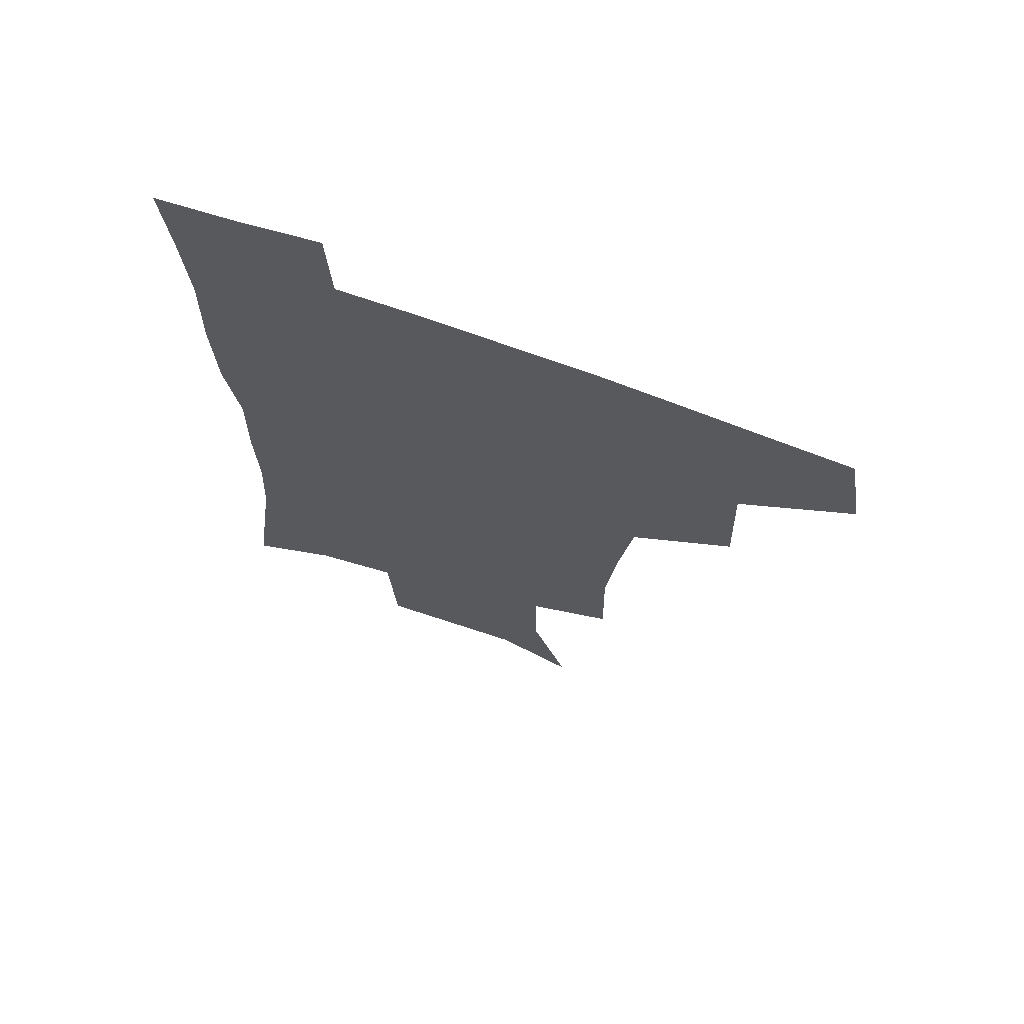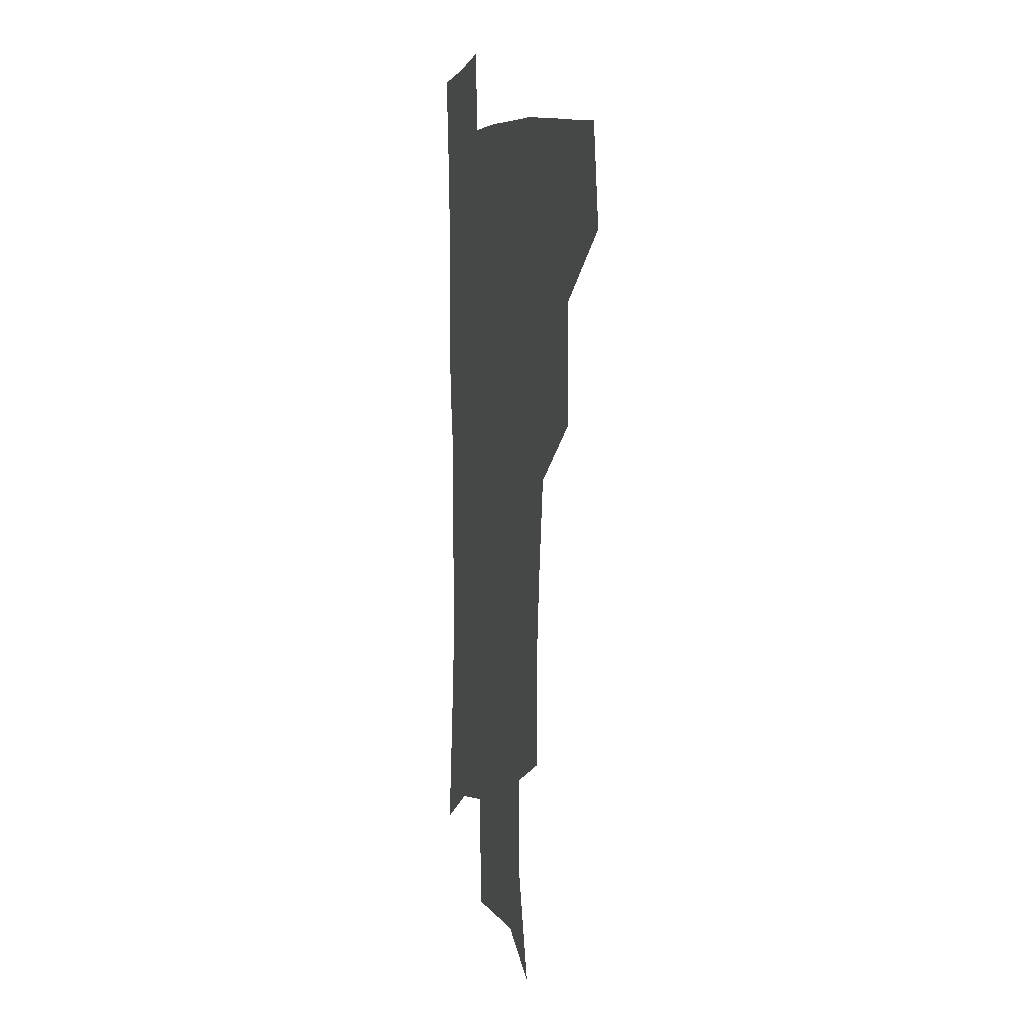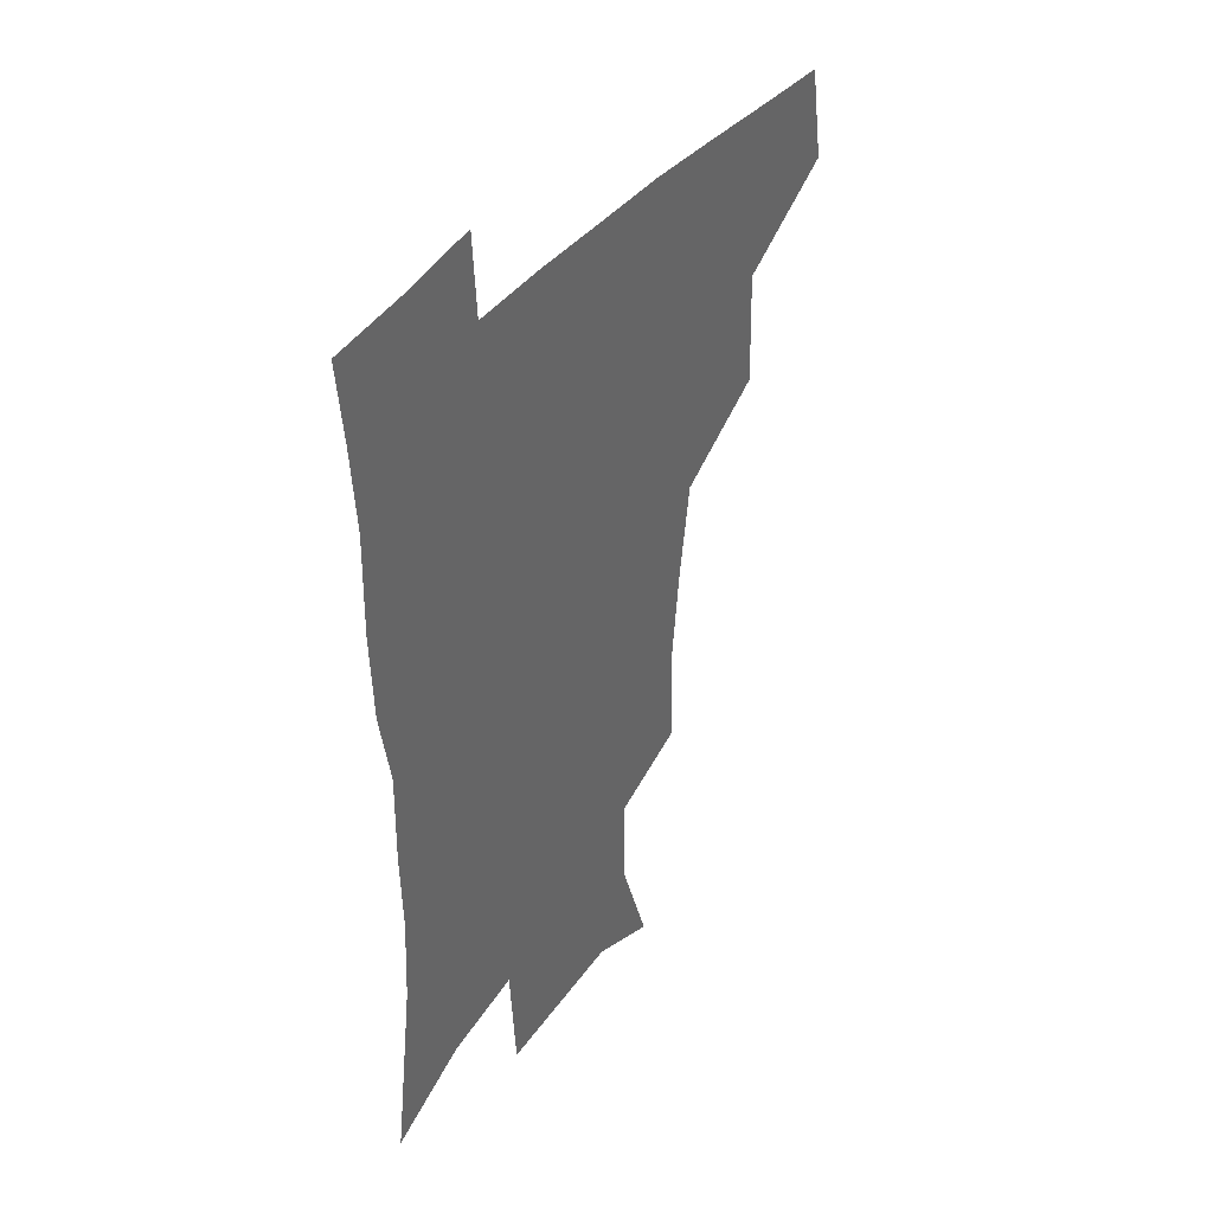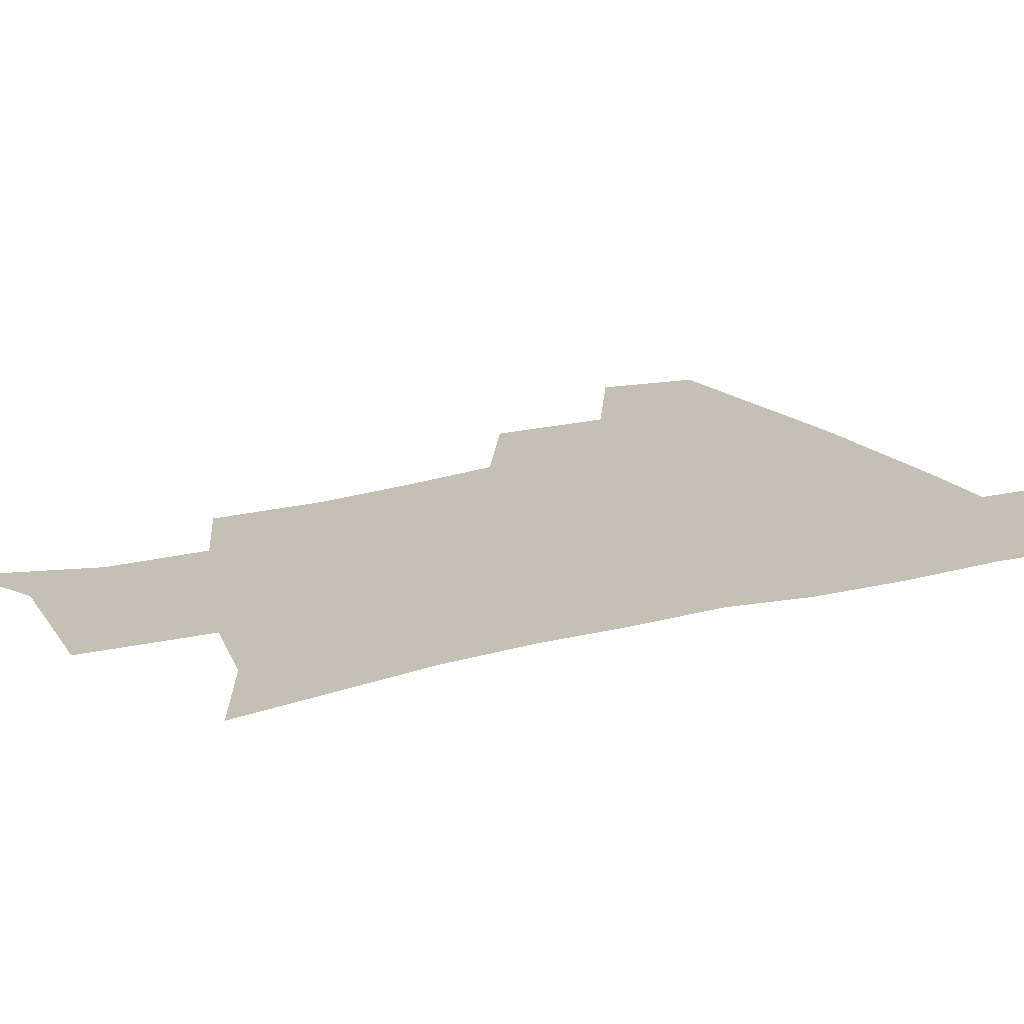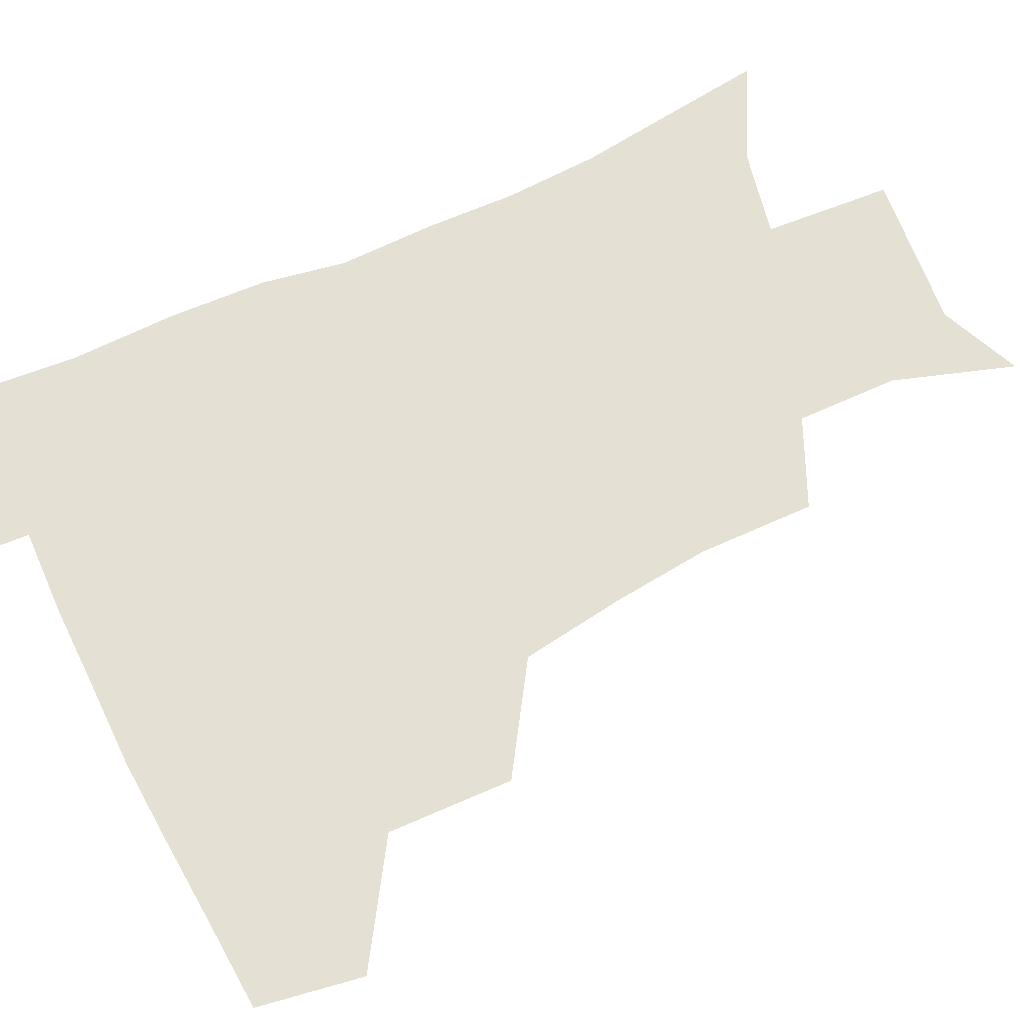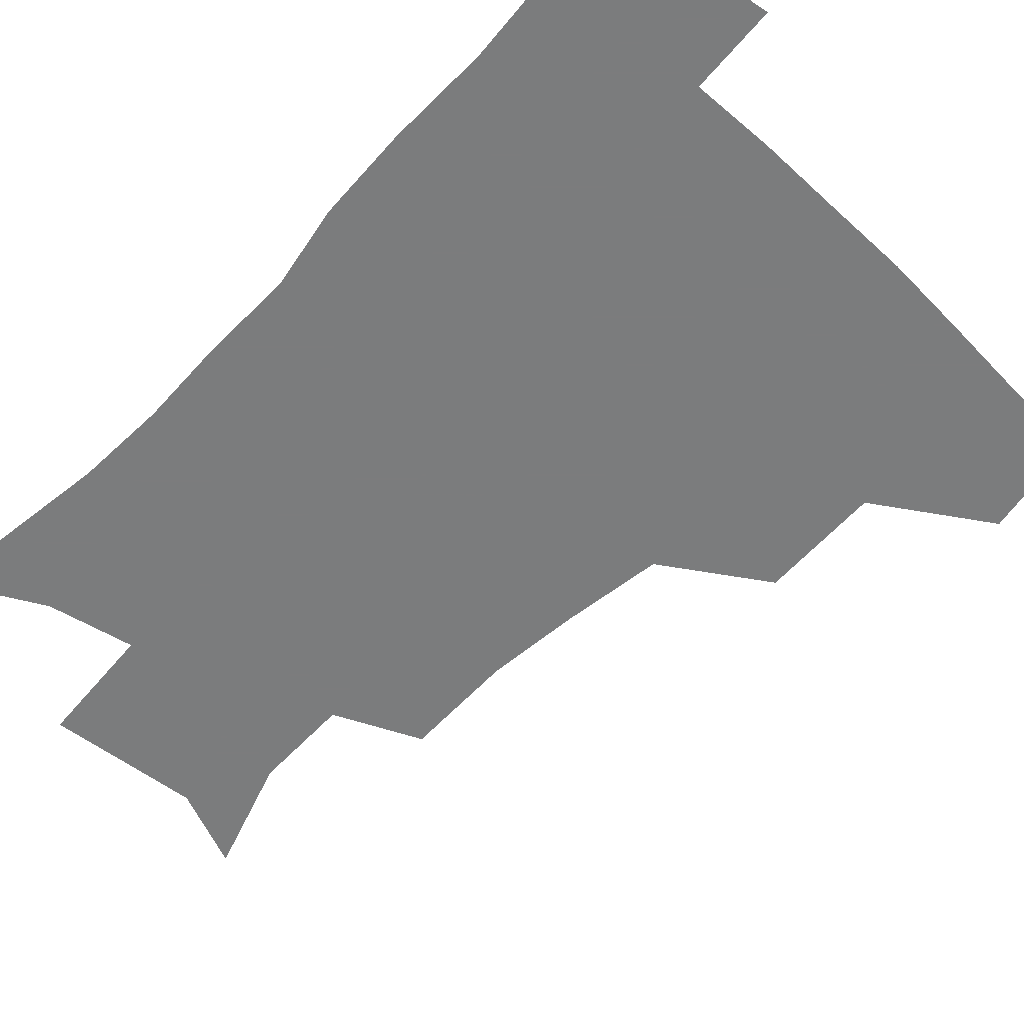
<metadata>
{"format":"obj","ext":"obj","renderer":"f3d","projection":"perspective","resolution":1024,"background":"white","views":[{"elev":69.1,"azim":-159.9,"up":"+Y"},{"elev":7.2,"azim":-103.3,"up":"+Y"},{"elev":41.3,"azim":124.7,"up":"+Y"},{"elev":18.0,"azim":61.6,"up":"+Z"},{"elev":65.8,"azim":-115.5,"up":"+Z"},{"elev":-58.7,"azim":136.9,"up":"+Z"}]}
</metadata>
<code>
v 478.9 443.4 0
v 484.7 478.1 0
v 515.9 377.3 0
v 517.1 418.8 0
v 516.4 450.7 0
v 514.5 479.9 0
v 558.7 248.8 0
v 559.4 287.6 0
v 555.9 319.9 0
v 550.8 354.7 0
v 546.6 388 0
v 547.5 424.2 0
v 546.2 453.2 0
v 543.5 482 0
v 574.5 161.5 0
v 587.6 201.5 0
v 588.1 235.5 0
v 585.6 271.2 0
v 583.9 304.7 0
v 580.9 335.1 0
v 578.2 367 0
v 577.2 399.1 0
v 576.2 427.6 0
v 575.7 455.1 0
v 572.6 483.8 0
v 602 173.1 0
v 610.7 212.9 0
v 609.8 244.9 0
v 608.7 280.6 0
v 607.1 310.5 0
v 605.3 340.9 0
v 603.9 371.2 0
v 603.6 401.8 0
v 603.1 428.6 0
v 603 456.2 0
v 602.1 483.9 0
v 627.7 170.6 0
v 633.3 215.9 0
v 632.6 250.1 0
v 631.5 280.9 0
v 630.3 313.3 0
v 629.5 343.6 0
v 629.2 373.6 0
v 629.3 402.5 0
v 629.9 429.2 0
v 630.6 456.6 0
v 630.5 484.1 0
v 654.2 167.9 0
v 657 210.8 0
v 655.7 248 0
v 654.3 281.3 0
v 653.9 310.9 0
v 653.7 341.5 0
v 654.1 371.1 0
v 654.8 400.4 0
v 656.2 428.2 0
v 657.6 456.2 0
v 659.3 483.3 0
v 661 513.3 0
v 686.7 204.5 0
v 681.4 240.7 0
v 678.6 274 0
v 677 306.2 0
v 679.1 333.5 0
v 679.3 364.9 0
v 680.9 394.5 0
v 682.6 424.2 0
v 684.1 453.9 0
v 686.7 481.2 0
v 690.5 508.7 0
v 718.2 187.7 0
v 713.9 220.3 0
v 709.3 254.1 0
v 707.8 285.7 0
v 708.7 315.3 0
v 708.1 349.1 0
v 713.1 377.5 0
v 714.4 410.1 0
v 713.7 445.6 0
v 715.9 476.5 0
v 718.9 506 0
f 4 5 1
f 1 5 2
f 5 6 2
f 10 11 3
f 3 11 4
f 11 12 4
f 4 12 5
f 12 13 5
f 5 13 6
f 13 14 6
f 17 18 7
f 7 18 8
f 18 19 8
f 8 19 9
f 19 20 9
f 9 20 10
f 20 21 10
f 10 21 11
f 21 22 11
f 11 22 12
f 22 23 12
f 12 23 13
f 23 24 13
f 13 24 14
f 24 25 14
f 15 26 16
f 26 27 16
f 16 27 17
f 27 28 17
f 17 28 18
f 28 29 18
f 18 29 19
f 29 30 19
f 19 30 20
f 30 31 20
f 20 31 21
f 31 32 21
f 21 32 22
f 32 33 22
f 22 33 23
f 33 34 23
f 23 34 24
f 34 35 24
f 24 35 25
f 35 36 25
f 26 37 27
f 37 38 27
f 27 38 28
f 38 39 28
f 28 39 29
f 39 40 29
f 29 40 30
f 40 41 30
f 30 41 31
f 41 42 31
f 31 42 32
f 42 43 32
f 32 43 33
f 43 44 33
f 33 44 34
f 44 45 34
f 34 45 35
f 45 46 35
f 35 46 36
f 46 47 36
f 37 48 38
f 48 49 38
f 38 49 39
f 49 50 39
f 39 50 40
f 50 51 40
f 40 51 41
f 51 52 41
f 41 52 42
f 52 53 42
f 42 53 43
f 53 54 43
f 43 54 44
f 54 55 44
f 44 55 45
f 55 56 45
f 45 56 46
f 56 57 46
f 46 57 47
f 57 58 47
f 49 60 50
f 60 61 50
f 50 61 51
f 61 62 51
f 51 62 52
f 62 63 52
f 52 63 53
f 63 64 53
f 53 64 54
f 64 65 54
f 54 65 55
f 65 66 55
f 55 66 56
f 66 67 56
f 56 67 57
f 67 68 57
f 57 68 58
f 68 69 58
f 58 69 59
f 69 70 59
f 60 71 61
f 71 72 61
f 61 72 62
f 72 73 62
f 62 73 63
f 73 74 63
f 63 74 64
f 74 75 64
f 64 75 65
f 75 76 65
f 65 76 66
f 76 77 66
f 66 77 67
f 77 78 67
f 67 78 68
f 78 79 68
f 68 79 69
f 79 80 69
f 69 80 70
f 80 81 70

</code>
